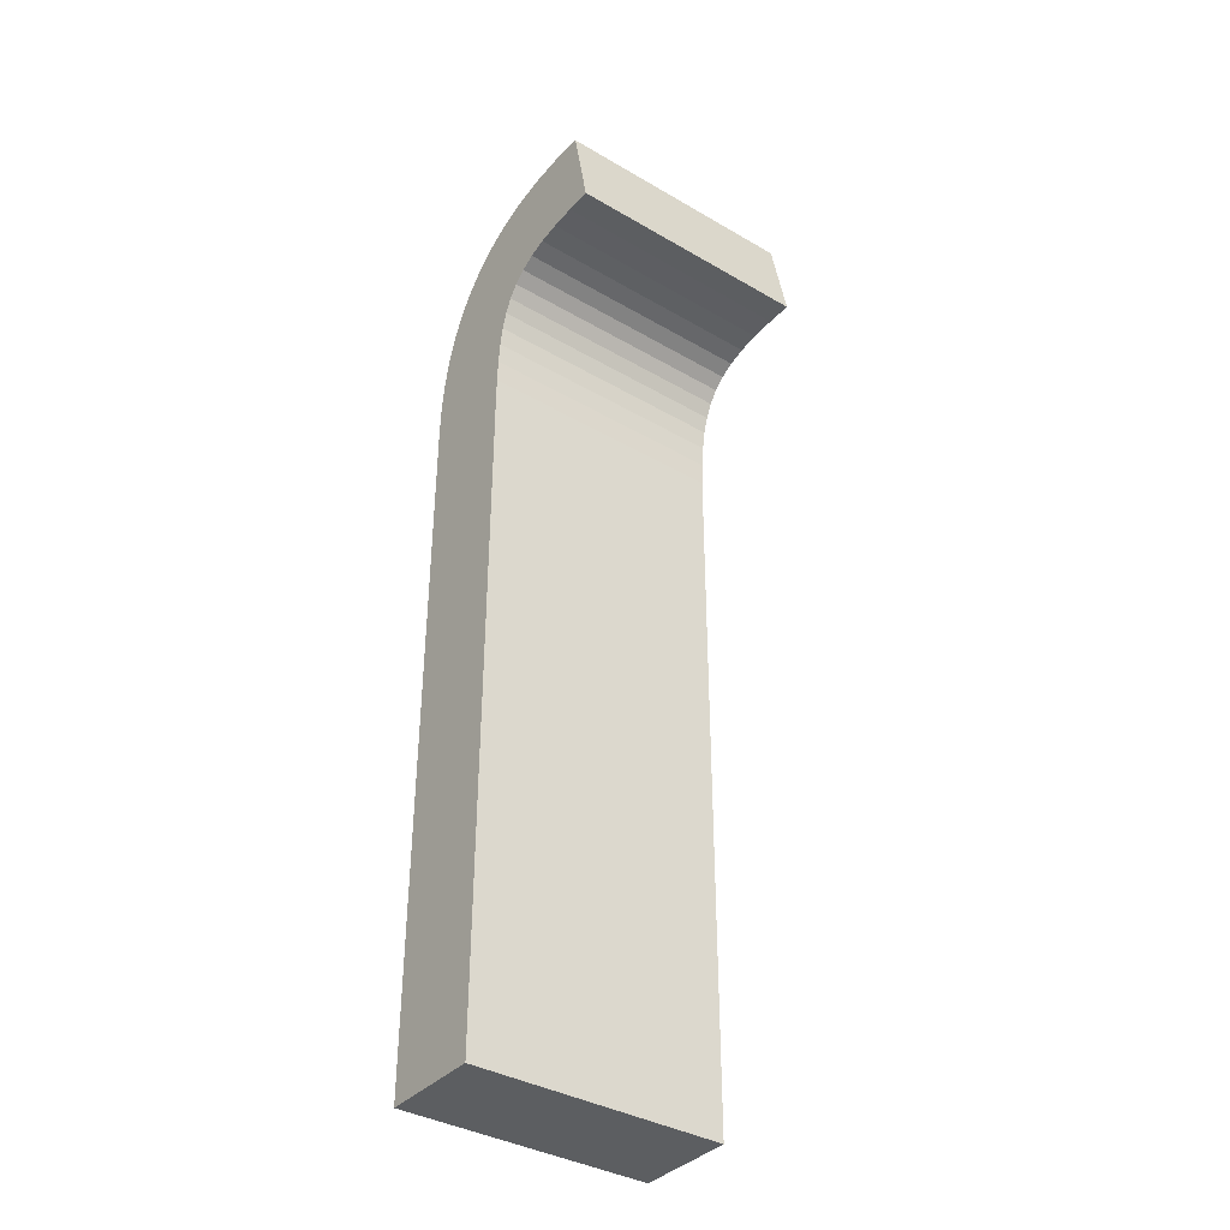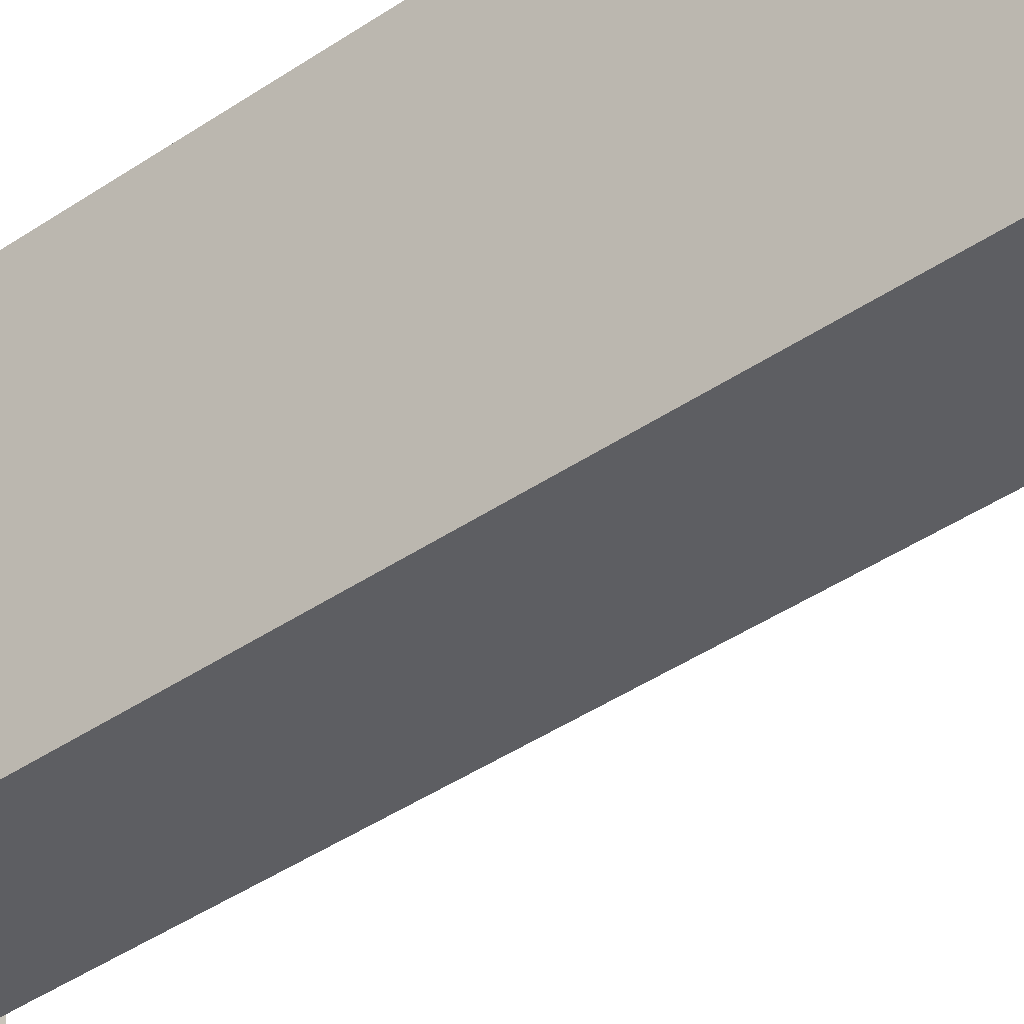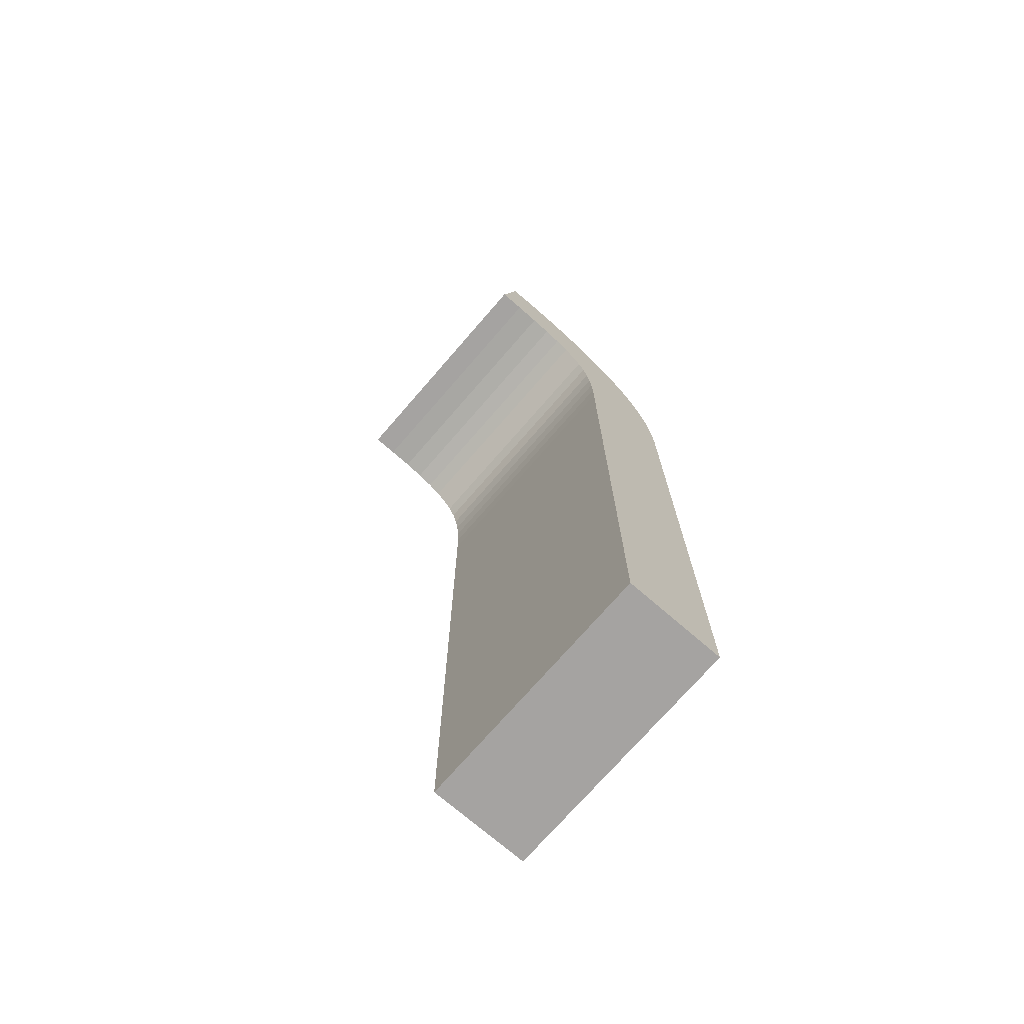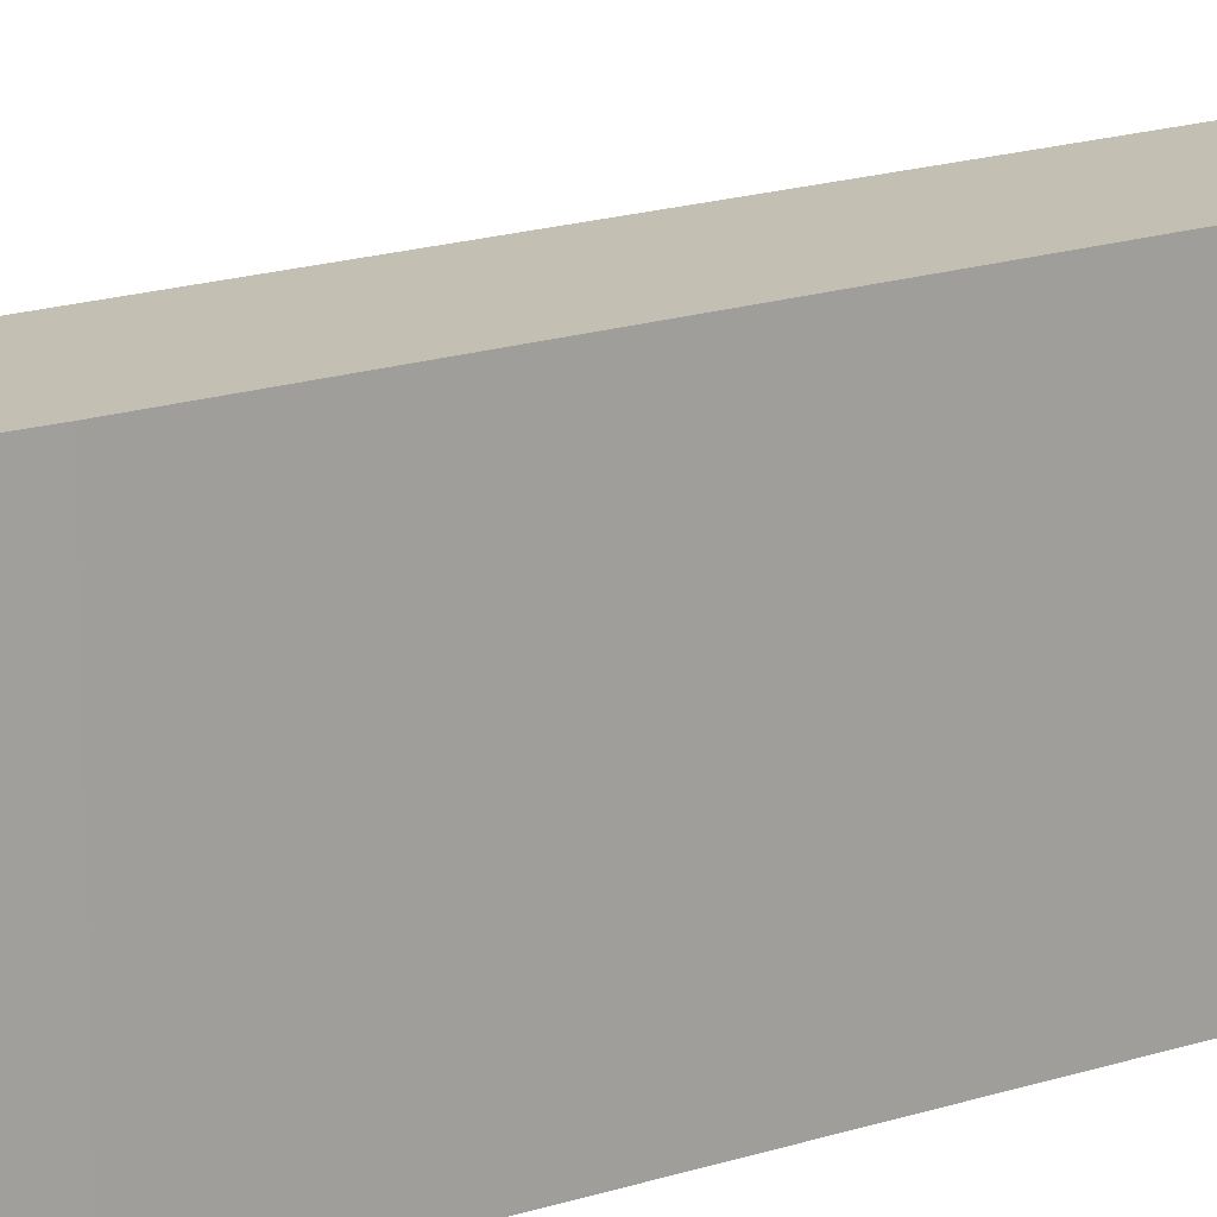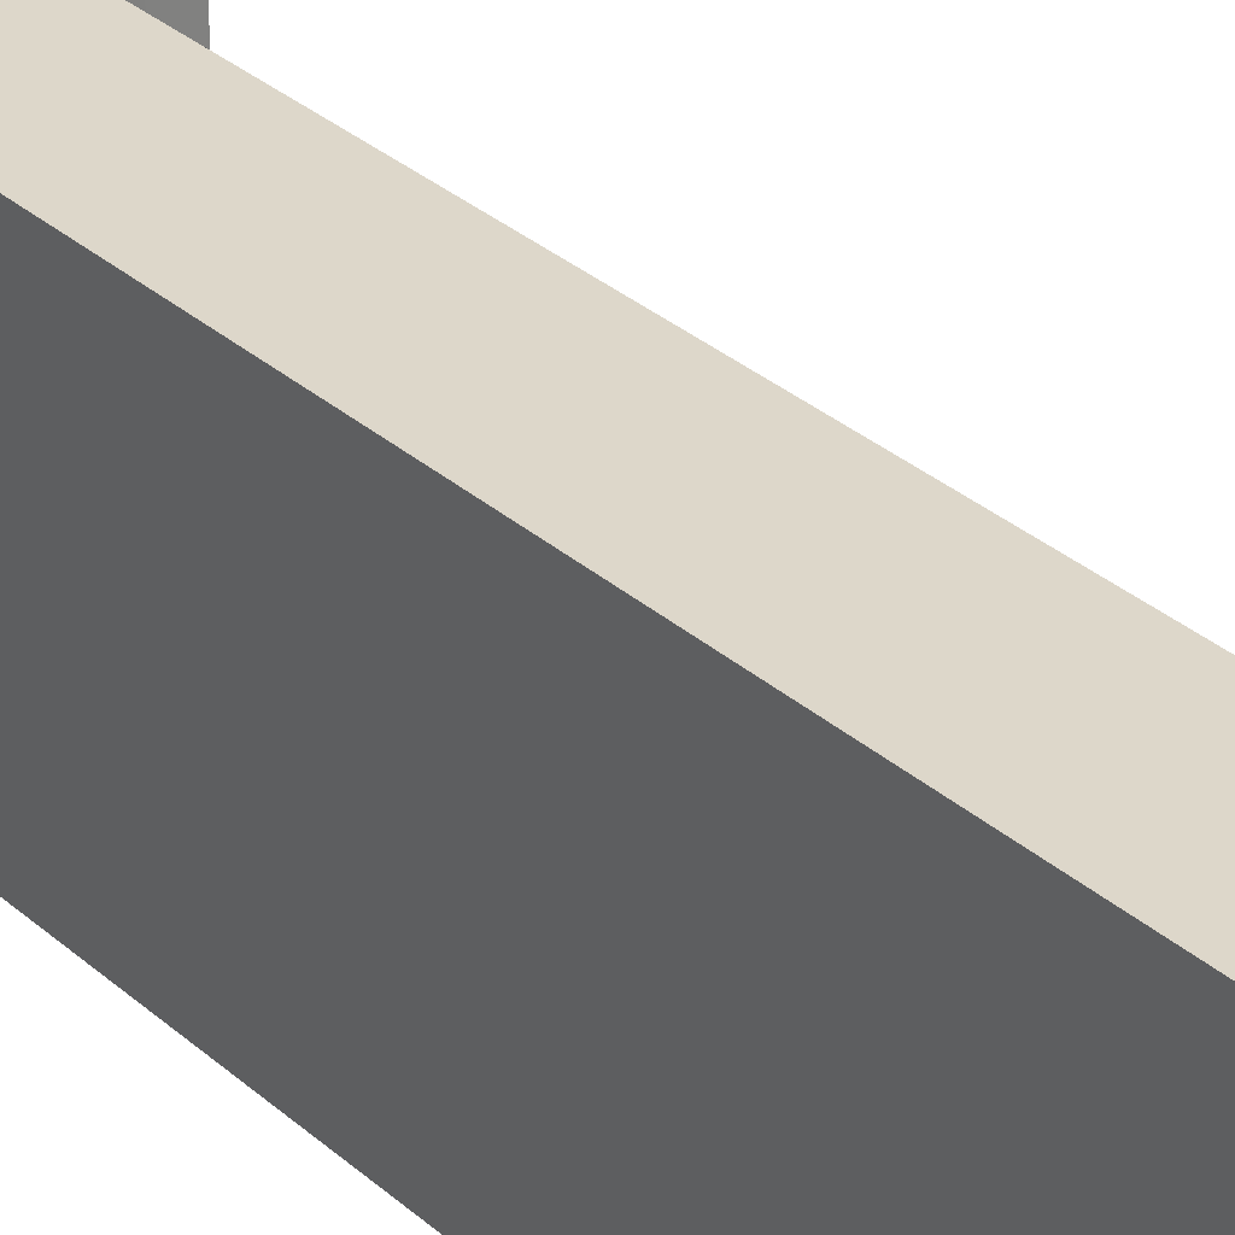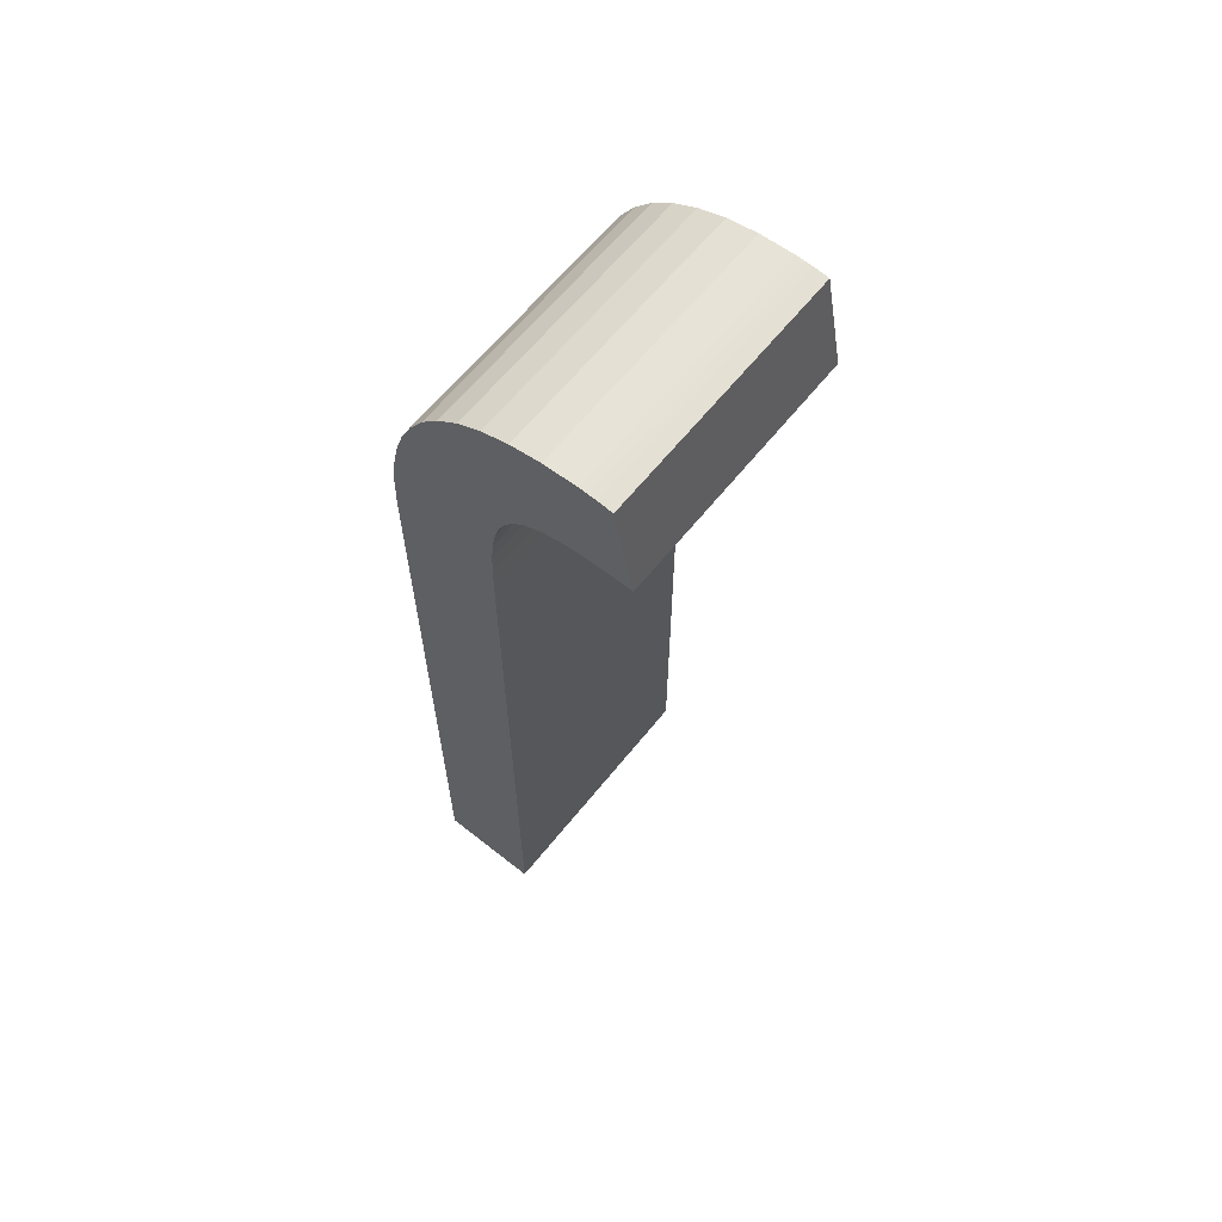
<metadata>
{"format":"obj","ext":"obj","renderer":"f3d","projection":"perspective","resolution":1024,"background":"white","views":[{"elev":-37.3,"azim":-126.8,"up":"+Z"},{"elev":-39.2,"azim":130.9,"up":"+Y"},{"elev":-73.1,"azim":-40.9,"up":"+Z"},{"elev":17.9,"azim":57.3,"up":"+Y"},{"elev":30.9,"azim":141.4,"up":"+Y"},{"elev":63.1,"azim":-141.3,"up":"+Z"}]}
</metadata>
<code>
o Font_Text
v 0.1729 0.122 0.03905
v 0.1696 0.122 0.06854
v 0.1639 0.122 0.09627
v 0.1557 0.122 0.122
v 0.1449 0.122 0.1455
v 0.1314 0.122 0.1666
v 0.115 0.122 0.1851
v 0.09563 0.122 0.2007
v 0.07317 0.122 0.2132
v 0.0475 0.122 0.2224
v 0.01848 0.122 0.2281
v -0.014 0.122 0.23
v -0.01692 0.122 0.23
v -0.01969 0.122 0.2299
v -0.02234 0.122 0.2298
v -0.02489 0.122 0.2297
v -0.02735 0.122 0.2296
v -0.02975 0.122 0.2294
v -0.03211 0.122 0.2292
v -0.03444 0.122 0.229
v -0.03678 0.122 0.2287
v -0.03914 0.122 0.2285
v -0.04154 0.122 0.2282
v -0.044 0.122 0.228
v -0.062 0.122 0.137
v -0.037 0.122 0.137
v -0.01293 0.122 0.1359
v 0.007481 0.122 0.1327
v 0.02453 0.122 0.1272
v 0.03852 0.122 0.1196
v 0.04974 0.122 0.1098
v 0.0585 0.122 0.09775
v 0.06509 0.122 0.08352
v 0.06982 0.122 0.06707
v 0.07297 0.122 0.04841
v 0.07485 0.122 0.02751
v 0.07576 0.122 0.004376
v 0.076 0.122 -0.021
v 0.076 0.122 -0.682
v 0.174 0.122 -0.682
v 0.174 0.122 0.008
v 0.1729 -0.122 0.03905
v 0.1696 -0.122 0.06854
v 0.1639 -0.122 0.09627
v 0.1557 -0.122 0.122
v 0.1449 -0.122 0.1455
v 0.1314 -0.122 0.1666
v 0.115 -0.122 0.1851
v 0.09563 -0.122 0.2007
v 0.07317 -0.122 0.2132
v 0.0475 -0.122 0.2224
v 0.01848 -0.122 0.2281
v -0.014 -0.122 0.23
v -0.01692 -0.122 0.23
v -0.01969 -0.122 0.2299
v -0.02234 -0.122 0.2298
v -0.02489 -0.122 0.2297
v -0.02735 -0.122 0.2296
v -0.02975 -0.122 0.2294
v -0.03211 -0.122 0.2292
v -0.03444 -0.122 0.229
v -0.03678 -0.122 0.2287
v -0.03914 -0.122 0.2285
v -0.04154 -0.122 0.2282
v -0.044 -0.122 0.228
v -0.062 -0.122 0.137
v -0.037 -0.122 0.137
v -0.01293 -0.122 0.1359
v 0.007481 -0.122 0.1327
v 0.02453 -0.122 0.1272
v 0.03852 -0.122 0.1196
v 0.04974 -0.122 0.1098
v 0.0585 -0.122 0.09775
v 0.06509 -0.122 0.08352
v 0.06982 -0.122 0.06707
v 0.07297 -0.122 0.04841
v 0.07485 -0.122 0.02751
v 0.07576 -0.122 0.004376
v 0.076 -0.122 -0.021
v 0.076 -0.122 -0.682
v 0.174 -0.122 -0.682
v 0.174 -0.122 0.008
v 0.1729 -0.122 0.03905
v 0.1729 0.122 0.03905
v 0.1696 -0.122 0.06854
v 0.1696 0.122 0.06854
v 0.1639 -0.122 0.09627
v 0.1639 0.122 0.09627
v 0.1557 -0.122 0.122
v 0.1557 0.122 0.122
v 0.1449 -0.122 0.1455
v 0.1449 0.122 0.1455
v 0.1314 -0.122 0.1666
v 0.1314 0.122 0.1666
v 0.115 -0.122 0.1851
v 0.115 0.122 0.1851
v 0.09563 -0.122 0.2007
v 0.09563 0.122 0.2007
v 0.07317 -0.122 0.2132
v 0.07317 0.122 0.2132
v 0.0475 -0.122 0.2224
v 0.0475 0.122 0.2224
v 0.01848 -0.122 0.2281
v 0.01848 0.122 0.2281
v -0.014 -0.122 0.23
v -0.014 0.122 0.23
v -0.01692 -0.122 0.23
v -0.01692 0.122 0.23
v -0.01969 -0.122 0.2299
v -0.01969 0.122 0.2299
v -0.02234 -0.122 0.2298
v -0.02234 0.122 0.2298
v -0.02489 -0.122 0.2297
v -0.02489 0.122 0.2297
v -0.02735 -0.122 0.2296
v -0.02735 0.122 0.2296
v -0.02975 -0.122 0.2294
v -0.02975 0.122 0.2294
v -0.03211 -0.122 0.2292
v -0.03211 0.122 0.2292
v -0.03444 -0.122 0.229
v -0.03444 0.122 0.229
v -0.03678 -0.122 0.2287
v -0.03678 0.122 0.2287
v -0.03914 -0.122 0.2285
v -0.03914 0.122 0.2285
v -0.04154 -0.122 0.2282
v -0.04154 0.122 0.2282
v -0.044 -0.122 0.228
v -0.044 0.122 0.228
v -0.062 -0.122 0.137
v -0.062 0.122 0.137
v -0.037 -0.122 0.137
v -0.037 0.122 0.137
v -0.01293 -0.122 0.1359
v -0.01293 0.122 0.1359
v 0.007481 -0.122 0.1327
v 0.007481 0.122 0.1327
v 0.02453 -0.122 0.1272
v 0.02453 0.122 0.1272
v 0.03852 -0.122 0.1196
v 0.03852 0.122 0.1196
v 0.04974 -0.122 0.1098
v 0.04974 0.122 0.1098
v 0.0585 -0.122 0.09775
v 0.0585 0.122 0.09775
v 0.06509 -0.122 0.08352
v 0.06509 0.122 0.08352
v 0.06982 -0.122 0.06707
v 0.06982 0.122 0.06707
v 0.07297 -0.122 0.04841
v 0.07297 0.122 0.04841
v 0.07485 -0.122 0.02751
v 0.07485 0.122 0.02751
v 0.07576 -0.122 0.004376
v 0.07576 0.122 0.004376
v 0.076 -0.122 -0.021
v 0.076 0.122 -0.021
v 0.076 -0.122 -0.682
v 0.076 0.122 -0.682
v 0.174 -0.122 -0.682
v 0.174 0.122 -0.682
v 0.174 -0.122 0.008
v 0.174 0.122 0.008
f 38 40 39
f 38 41 40
f 37 41 38
f 36 41 37
f 36 1 41
f 35 1 36
f 2 1 35
f 34 2 35
f 33 2 34
f 33 3 2
f 32 3 33
f 32 4 3
f 31 4 32
f 30 4 31
f 29 4 30
f 29 5 4
f 28 5 29
f 27 5 28
f 26 5 27
f 24 26 25
f 24 5 26
f 24 6 5
f 24 7 6
f 24 8 7
f 24 9 8
f 24 10 9
f 24 11 10
f 23 11 24
f 23 12 11
f 22 12 23
f 21 12 22
f 20 12 21
f 19 12 20
f 18 12 19
f 17 12 18
f 16 12 17
f 15 12 16
f 14 12 15
f 13 12 14
f 79 81 80
f 79 82 81
f 78 82 79
f 77 82 78
f 77 42 82
f 76 42 77
f 76 43 42
f 75 43 76
f 74 43 75
f 74 44 43
f 73 44 74
f 73 45 44
f 72 45 73
f 71 45 72
f 70 45 71
f 70 46 45
f 69 46 70
f 68 46 69
f 67 46 68
f 65 67 66
f 65 46 67
f 65 47 46
f 65 48 47
f 65 49 48
f 65 50 49
f 65 51 50
f 65 52 51
f 64 52 65
f 64 53 52
f 63 53 64
f 62 53 63
f 61 53 62
f 60 53 61
f 59 53 60
f 58 53 59
f 57 53 58
f 56 53 57
f 55 53 56
f 54 53 55
f 84 86 85 83
f 86 88 87 85
f 88 90 89 87
f 90 92 91 89
f 92 94 93 91
f 94 96 95 93
f 96 98 97 95
f 98 100 99 97
f 100 102 101 99
f 102 104 103 101
f 104 106 105 103
f 106 108 107 105
f 108 110 109 107
f 110 112 111 109
f 112 114 113 111
f 114 116 115 113
f 116 118 117 115
f 118 120 119 117
f 120 122 121 119
f 122 124 123 121
f 124 126 125 123
f 126 128 127 125
f 128 130 129 127
f 130 132 131 129
f 132 134 133 131
f 134 136 135 133
f 136 138 137 135
f 138 140 139 137
f 140 142 141 139
f 142 144 143 141
f 144 146 145 143
f 146 148 147 145
f 148 150 149 147
f 150 152 151 149
f 152 154 153 151
f 154 156 155 153
f 156 158 157 155
f 158 160 159 157
f 160 162 161 159
f 162 164 163 161
f 164 84 83 163

</code>
